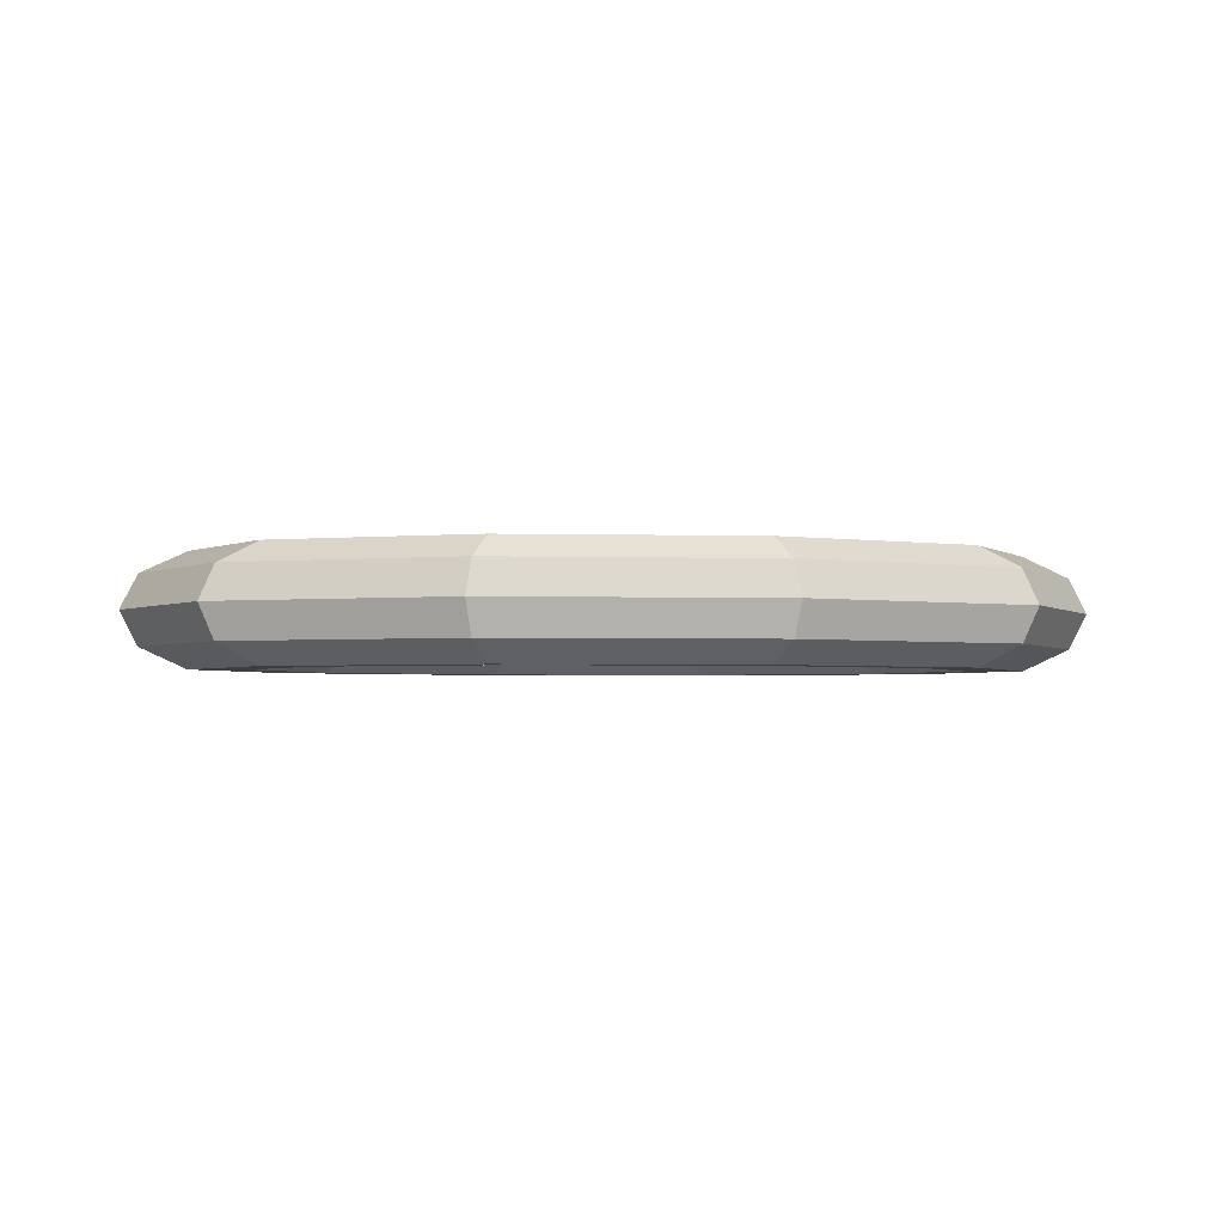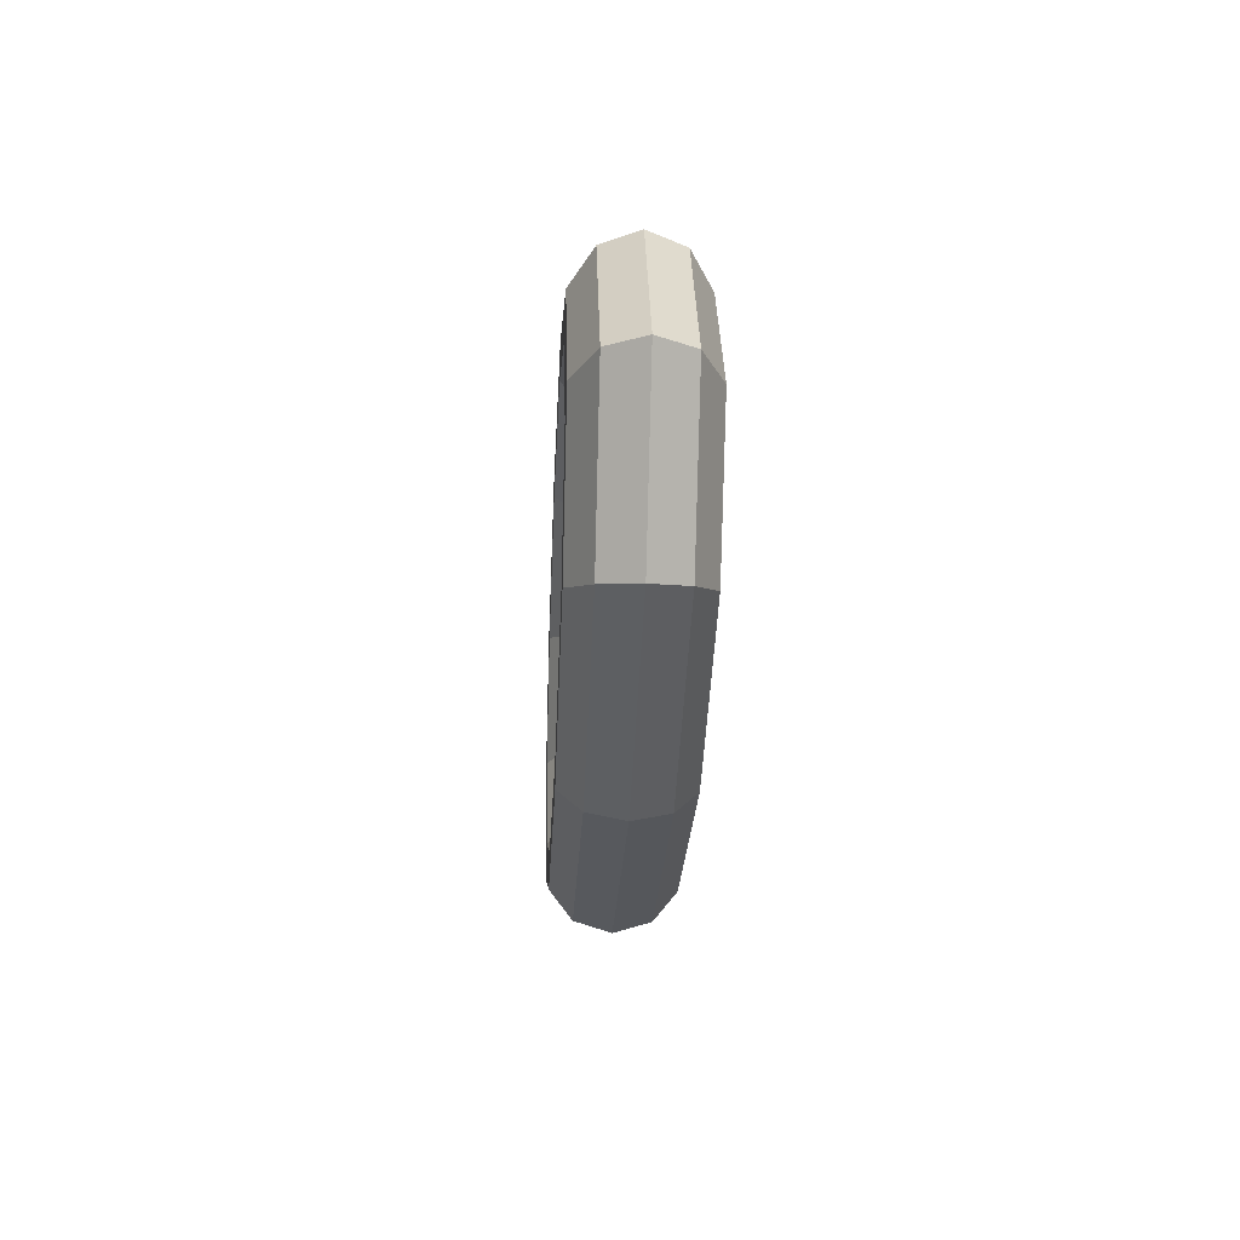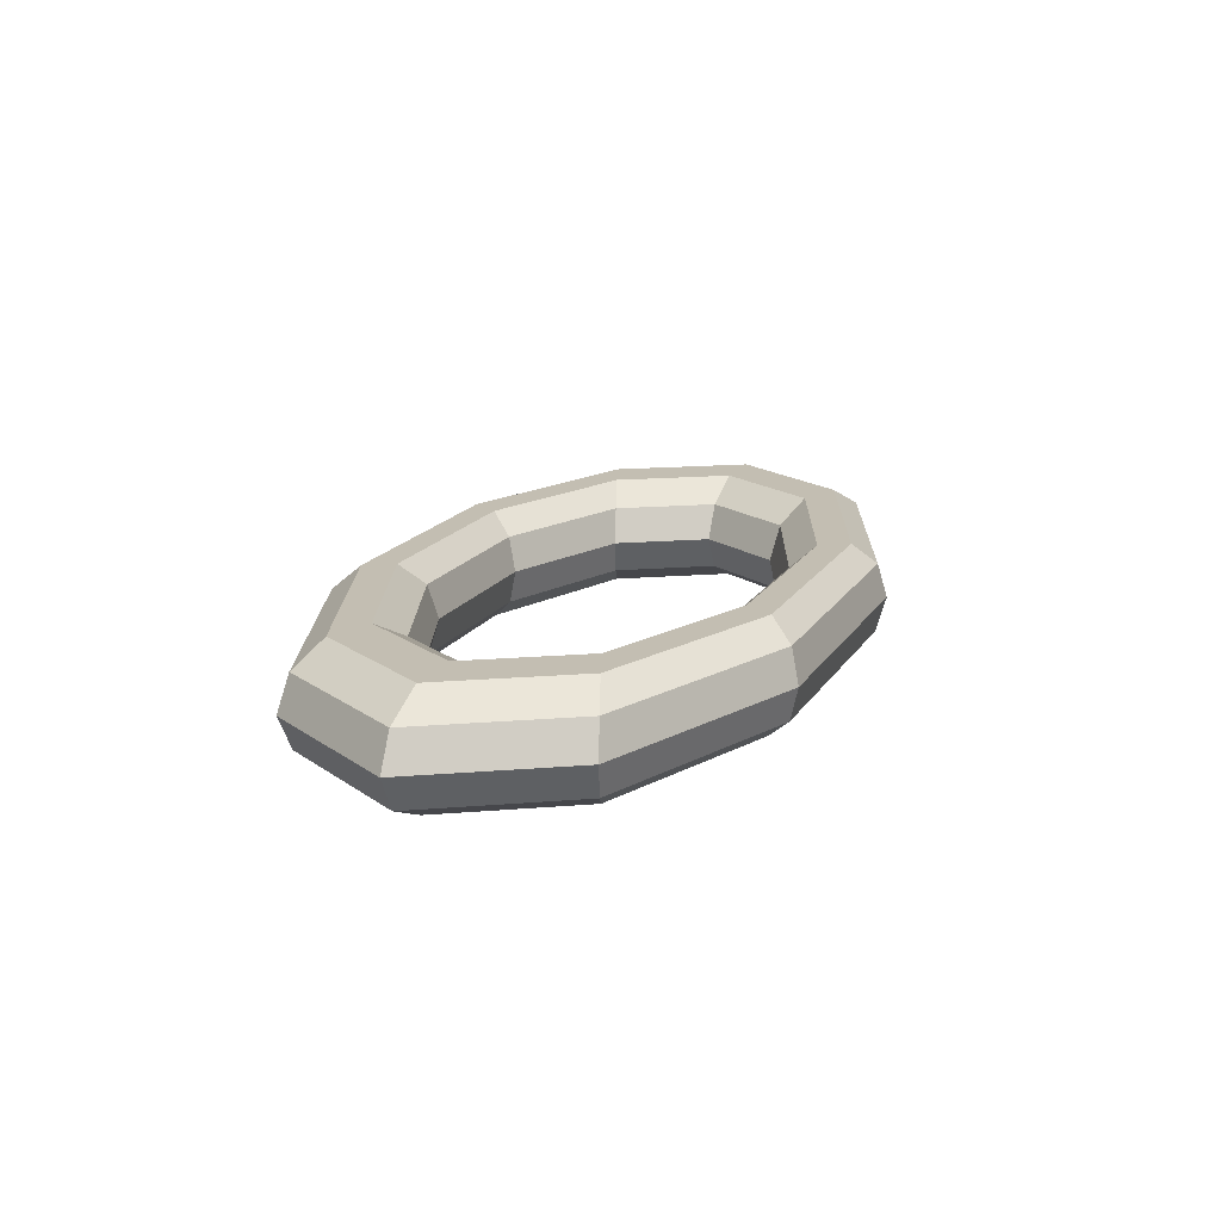
<metadata>
{"format":"obj","ext":"obj","renderer":"f3d","projection":"perspective","resolution":1024,"background":"white","views":[{"elev":-3.1,"azim":175.2,"up":"+Z"},{"elev":-24.6,"azim":-92.7,"up":"+Y"},{"elev":17.3,"azim":112.3,"up":"+Z"}]}
</metadata>
<code>
v 1.101 1.791 0
v 2.882 1.107 0
v 1.171 1.905 0.442
v 1.171 1.905 0.442
v 2.882 1.107 0
v 3.065 1.178 0.442
v -1.101 1.791 0
v 1.101 1.791 0
v -1.171 1.905 0.442
v -1.171 1.905 0.442
v 1.101 1.791 0
v 1.171 1.905 0.442
v -2.882 1.107 0
v -1.101 1.791 0
v -3.065 1.178 0.442
v -3.065 1.178 0.442
v -1.101 1.791 0
v -1.171 1.905 0.442
v -3.562 0 0
v -2.882 1.107 0
v -3.789 0 0.442
v -3.789 0 0.442
v -2.882 1.107 0
v -3.065 1.178 0.442
v -2.882 -1.107 0
v -3.562 0 0
v -3.065 -1.178 0.442
v -3.065 -1.178 0.442
v -3.562 0 0
v -3.789 0 0.442
v -1.101 -1.791 0
v -2.882 -1.107 0
v -1.171 -1.905 0.442
v -1.171 -1.905 0.442
v -2.882 -1.107 0
v -3.065 -1.178 0.442
v 1.101 -1.791 0
v -1.101 -1.791 0
v 1.171 -1.905 0.442
v 1.171 -1.905 0.442
v -1.101 -1.791 0
v -1.171 -1.905 0.442
v 2.882 -1.107 0
v 1.101 -1.791 0
v 3.065 -1.178 0.442
v 3.065 -1.178 0.442
v 1.101 -1.791 0
v 1.171 -1.905 0.442
v 3.562 0 0
v 2.882 -1.107 0
v 3.789 0 0.442
v 3.789 0 0.442
v 2.882 -1.107 0
v 3.065 -1.178 0.442
v 2.882 1.107 0
v 3.562 0 0
v 3.065 1.178 0.442
v 3.065 1.178 0.442
v 3.562 0 0
v 3.789 0 0.442
v 1.171 1.905 0.442
v 3.065 1.178 0.442
v 1.354 2.204 0.7151
v 1.354 2.204 0.7151
v 3.065 1.178 0.442
v 3.546 1.362 0.7151
v -1.171 1.905 0.442
v 1.171 1.905 0.442
v -1.354 2.204 0.7151
v -1.354 2.204 0.7151
v 1.171 1.905 0.442
v 1.354 2.204 0.7151
v -3.065 1.178 0.442
v -1.171 1.905 0.442
v -3.546 1.362 0.7151
v -3.546 1.362 0.7151
v -1.171 1.905 0.442
v -1.354 2.204 0.7151
v -3.789 0 0.442
v -3.065 1.178 0.442
v -4.383 0 0.7151
v -4.383 0 0.7151
v -3.065 1.178 0.442
v -3.546 1.362 0.7151
v -3.065 -1.178 0.442
v -3.789 0 0.442
v -3.546 -1.362 0.7151
v -3.546 -1.362 0.7151
v -3.789 0 0.442
v -4.383 0 0.7151
v -1.171 -1.905 0.442
v -3.065 -1.178 0.442
v -1.354 -2.204 0.7151
v -1.354 -2.204 0.7151
v -3.065 -1.178 0.442
v -3.546 -1.362 0.7151
v 1.171 -1.905 0.442
v -1.171 -1.905 0.442
v 1.354 -2.204 0.7151
v 1.354 -2.204 0.7151
v -1.171 -1.905 0.442
v -1.354 -2.204 0.7151
v 3.065 -1.178 0.442
v 1.171 -1.905 0.442
v 3.546 -1.362 0.7151
v 3.546 -1.362 0.7151
v 1.171 -1.905 0.442
v 1.354 -2.204 0.7151
v 3.789 0 0.442
v 3.065 -1.178 0.442
v 4.383 0 0.7151
v 4.383 0 0.7151
v 3.065 -1.178 0.442
v 3.546 -1.362 0.7151
v 3.065 1.178 0.442
v 3.789 0 0.442
v 3.546 1.362 0.7151
v 3.546 1.362 0.7151
v 3.789 0 0.442
v 4.383 0 0.7151
v 1.354 2.204 0.7151
v 3.546 1.362 0.7151
v 1.581 2.573 0.7151
v 1.581 2.573 0.7151
v 3.546 1.362 0.7151
v 4.14 1.59 0.7151
v -1.354 2.204 0.7151
v 1.354 2.204 0.7151
v -1.581 2.573 0.7151
v -1.581 2.573 0.7151
v 1.354 2.204 0.7151
v 1.581 2.573 0.7151
v -3.546 1.362 0.7151
v -1.354 2.204 0.7151
v -4.14 1.59 0.7151
v -4.14 1.59 0.7151
v -1.354 2.204 0.7151
v -1.581 2.573 0.7151
v -4.383 0 0.7151
v -3.546 1.362 0.7151
v -5.117 0 0.7151
v -5.117 0 0.7151
v -3.546 1.362 0.7151
v -4.14 1.59 0.7151
v -3.546 -1.362 0.7151
v -4.383 0 0.7151
v -4.14 -1.59 0.7151
v -4.14 -1.59 0.7151
v -4.383 0 0.7151
v -5.117 0 0.7151
v -1.354 -2.204 0.7151
v -3.546 -1.362 0.7151
v -1.581 -2.573 0.7151
v -1.581 -2.573 0.7151
v -3.546 -1.362 0.7151
v -4.14 -1.59 0.7151
v 1.354 -2.204 0.7151
v -1.354 -2.204 0.7151
v 1.581 -2.573 0.7151
v 1.581 -2.573 0.7151
v -1.354 -2.204 0.7151
v -1.581 -2.573 0.7151
v 3.546 -1.362 0.7151
v 1.354 -2.204 0.7151
v 4.14 -1.59 0.7151
v 4.14 -1.59 0.7151
v 1.354 -2.204 0.7151
v 1.581 -2.573 0.7151
v 4.383 0 0.7151
v 3.546 -1.362 0.7151
v 5.117 0 0.7151
v 5.117 0 0.7151
v 3.546 -1.362 0.7151
v 4.14 -1.59 0.7151
v 3.546 1.362 0.7151
v 4.383 0 0.7151
v 4.14 1.59 0.7151
v 4.14 1.59 0.7151
v 4.383 0 0.7151
v 5.117 0 0.7151
v 1.581 2.573 0.7151
v 4.14 1.59 0.7151
v 1.765 2.872 0.442
v 1.765 2.872 0.442
v 4.14 1.59 0.7151
v 4.62 1.775 0.442
v -1.581 2.573 0.7151
v 1.581 2.573 0.7151
v -1.765 2.872 0.442
v -1.765 2.872 0.442
v 1.581 2.573 0.7151
v 1.765 2.872 0.442
v -4.14 1.59 0.7151
v -1.581 2.573 0.7151
v -4.62 1.775 0.442
v -4.62 1.775 0.442
v -1.581 2.573 0.7151
v -1.765 2.872 0.442
v -5.117 0 0.7151
v -4.14 1.59 0.7151
v -5.71 0 0.442
v -5.71 0 0.442
v -4.14 1.59 0.7151
v -4.62 1.775 0.442
v -4.14 -1.59 0.7151
v -5.117 0 0.7151
v -4.62 -1.775 0.442
v -4.62 -1.775 0.442
v -5.117 0 0.7151
v -5.71 0 0.442
v -1.581 -2.573 0.7151
v -4.14 -1.59 0.7151
v -1.765 -2.872 0.442
v -1.765 -2.872 0.442
v -4.14 -1.59 0.7151
v -4.62 -1.775 0.442
v 1.581 -2.573 0.7151
v -1.581 -2.573 0.7151
v 1.765 -2.872 0.442
v 1.765 -2.872 0.442
v -1.581 -2.573 0.7151
v -1.765 -2.872 0.442
v 4.14 -1.59 0.7151
v 1.581 -2.573 0.7151
v 4.62 -1.775 0.442
v 4.62 -1.775 0.442
v 1.581 -2.573 0.7151
v 1.765 -2.872 0.442
v 5.117 0 0.7151
v 4.14 -1.59 0.7151
v 5.71 0 0.442
v 5.71 0 0.442
v 4.14 -1.59 0.7151
v 4.62 -1.775 0.442
v 4.14 1.59 0.7151
v 5.117 0 0.7151
v 4.62 1.775 0.442
v 4.62 1.775 0.442
v 5.117 0 0.7151
v 5.71 0 0.442
v 1.765 2.872 0.442
v 4.62 1.775 0.442
v 1.835 2.986 0
v 1.835 2.986 0
v 4.62 1.775 0.442
v 4.803 1.845 0
v -1.765 2.872 0.442
v 1.765 2.872 0.442
v -1.835 2.986 0
v -1.835 2.986 0
v 1.765 2.872 0.442
v 1.835 2.986 0
v -4.62 1.775 0.442
v -1.765 2.872 0.442
v -4.803 1.845 0
v -4.803 1.845 0
v -1.765 2.872 0.442
v -1.835 2.986 0
v -5.71 0 0.442
v -4.62 1.775 0.442
v -5.937 0 0
v -5.937 0 0
v -4.62 1.775 0.442
v -4.803 1.845 0
v -4.62 -1.775 0.442
v -5.71 0 0.442
v -4.803 -1.845 0
v -4.803 -1.845 0
v -5.71 0 0.442
v -5.937 0 0
v -1.765 -2.872 0.442
v -4.62 -1.775 0.442
v -1.835 -2.986 0
v -1.835 -2.986 0
v -4.62 -1.775 0.442
v -4.803 -1.845 0
v 1.765 -2.872 0.442
v -1.765 -2.872 0.442
v 1.835 -2.986 0
v 1.835 -2.986 0
v -1.765 -2.872 0.442
v -1.835 -2.986 0
v 4.62 -1.775 0.442
v 1.765 -2.872 0.442
v 4.803 -1.845 0
v 4.803 -1.845 0
v 1.765 -2.872 0.442
v 1.835 -2.986 0
v 5.71 0 0.442
v 4.62 -1.775 0.442
v 5.937 0 0
v 5.937 0 0
v 4.62 -1.775 0.442
v 4.803 -1.845 0
v 4.62 1.775 0.442
v 5.71 0 0.442
v 4.803 1.845 0
v 4.803 1.845 0
v 5.71 0 0.442
v 5.937 0 0
v 1.835 2.986 0
v 4.803 1.845 0
v 1.765 2.872 -0.442
v 1.765 2.872 -0.442
v 4.803 1.845 0
v 4.62 1.775 -0.442
v -1.835 2.986 0
v 1.835 2.986 0
v -1.765 2.872 -0.442
v -1.765 2.872 -0.442
v 1.835 2.986 0
v 1.765 2.872 -0.442
v -4.803 1.845 0
v -1.835 2.986 0
v -4.62 1.775 -0.442
v -4.62 1.775 -0.442
v -1.835 2.986 0
v -1.765 2.872 -0.442
v -5.937 0 0
v -4.803 1.845 0
v -5.71 0 -0.442
v -5.71 0 -0.442
v -4.803 1.845 0
v -4.62 1.775 -0.442
v -4.803 -1.845 0
v -5.937 0 0
v -4.62 -1.775 -0.442
v -4.62 -1.775 -0.442
v -5.937 0 0
v -5.71 0 -0.442
v -1.835 -2.986 0
v -4.803 -1.845 0
v -1.765 -2.872 -0.442
v -1.765 -2.872 -0.442
v -4.803 -1.845 0
v -4.62 -1.775 -0.442
v 1.835 -2.986 0
v -1.835 -2.986 0
v 1.765 -2.872 -0.442
v 1.765 -2.872 -0.442
v -1.835 -2.986 0
v -1.765 -2.872 -0.442
v 4.803 -1.845 0
v 1.835 -2.986 0
v 4.62 -1.775 -0.442
v 4.62 -1.775 -0.442
v 1.835 -2.986 0
v 1.765 -2.872 -0.442
v 5.937 0 0
v 4.803 -1.845 0
v 5.71 0 -0.442
v 5.71 0 -0.442
v 4.803 -1.845 0
v 4.62 -1.775 -0.442
v 4.803 1.845 0
v 5.937 0 0
v 4.62 1.775 -0.442
v 4.62 1.775 -0.442
v 5.937 0 0
v 5.71 0 -0.442
v 1.765 2.872 -0.442
v 4.62 1.775 -0.442
v 1.581 2.573 -0.7151
v 1.581 2.573 -0.7151
v 4.62 1.775 -0.442
v 4.14 1.59 -0.7151
v -1.765 2.872 -0.442
v 1.765 2.872 -0.442
v -1.581 2.573 -0.7151
v -1.581 2.573 -0.7151
v 1.765 2.872 -0.442
v 1.581 2.573 -0.7151
v -4.62 1.775 -0.442
v -1.765 2.872 -0.442
v -4.14 1.59 -0.7151
v -4.14 1.59 -0.7151
v -1.765 2.872 -0.442
v -1.581 2.573 -0.7151
v -5.71 0 -0.442
v -4.62 1.775 -0.442
v -5.117 0 -0.7151
v -5.117 0 -0.7151
v -4.62 1.775 -0.442
v -4.14 1.59 -0.7151
v -4.62 -1.775 -0.442
v -5.71 0 -0.442
v -4.14 -1.59 -0.7151
v -4.14 -1.59 -0.7151
v -5.71 0 -0.442
v -5.117 0 -0.7151
v -1.765 -2.872 -0.442
v -4.62 -1.775 -0.442
v -1.581 -2.573 -0.7151
v -1.581 -2.573 -0.7151
v -4.62 -1.775 -0.442
v -4.14 -1.59 -0.7151
v 1.765 -2.872 -0.442
v -1.765 -2.872 -0.442
v 1.581 -2.573 -0.7151
v 1.581 -2.573 -0.7151
v -1.765 -2.872 -0.442
v -1.581 -2.573 -0.7151
v 4.62 -1.775 -0.442
v 1.765 -2.872 -0.442
v 4.14 -1.59 -0.7151
v 4.14 -1.59 -0.7151
v 1.765 -2.872 -0.442
v 1.581 -2.573 -0.7151
v 5.71 0 -0.442
v 4.62 -1.775 -0.442
v 5.117 0 -0.7151
v 5.117 0 -0.7151
v 4.62 -1.775 -0.442
v 4.14 -1.59 -0.7151
v 4.62 1.775 -0.442
v 5.71 0 -0.442
v 4.14 1.59 -0.7151
v 4.14 1.59 -0.7151
v 5.71 0 -0.442
v 5.117 0 -0.7151
v 1.581 2.573 -0.7151
v 4.14 1.59 -0.7151
v 1.354 2.204 -0.7151
v 1.354 2.204 -0.7151
v 4.14 1.59 -0.7151
v 3.546 1.362 -0.7151
v -1.581 2.573 -0.7151
v 1.581 2.573 -0.7151
v -1.354 2.204 -0.7151
v -1.354 2.204 -0.7151
v 1.581 2.573 -0.7151
v 1.354 2.204 -0.7151
v -4.14 1.59 -0.7151
v -1.581 2.573 -0.7151
v -3.546 1.362 -0.7151
v -3.546 1.362 -0.7151
v -1.581 2.573 -0.7151
v -1.354 2.204 -0.7151
v -5.117 0 -0.7151
v -4.14 1.59 -0.7151
v -4.383 0 -0.7151
v -4.383 0 -0.7151
v -4.14 1.59 -0.7151
v -3.546 1.362 -0.7151
v -4.14 -1.59 -0.7151
v -5.117 0 -0.7151
v -3.546 -1.362 -0.7151
v -3.546 -1.362 -0.7151
v -5.117 0 -0.7151
v -4.383 0 -0.7151
v -1.581 -2.573 -0.7151
v -4.14 -1.59 -0.7151
v -1.354 -2.204 -0.7151
v -1.354 -2.204 -0.7151
v -4.14 -1.59 -0.7151
v -3.546 -1.362 -0.7151
v 1.581 -2.573 -0.7151
v -1.581 -2.573 -0.7151
v 1.354 -2.204 -0.7151
v 1.354 -2.204 -0.7151
v -1.581 -2.573 -0.7151
v -1.354 -2.204 -0.7151
v 4.14 -1.59 -0.7151
v 1.581 -2.573 -0.7151
v 3.546 -1.362 -0.7151
v 3.546 -1.362 -0.7151
v 1.581 -2.573 -0.7151
v 1.354 -2.204 -0.7151
v 5.117 0 -0.7151
v 4.14 -1.59 -0.7151
v 4.383 0 -0.7151
v 4.383 0 -0.7151
v 4.14 -1.59 -0.7151
v 3.546 -1.362 -0.7151
v 4.14 1.59 -0.7151
v 5.117 0 -0.7151
v 3.546 1.362 -0.7151
v 3.546 1.362 -0.7151
v 5.117 0 -0.7151
v 4.383 0 -0.7151
v 1.354 2.204 -0.7151
v 3.546 1.362 -0.7151
v 1.171 1.905 -0.442
v 1.171 1.905 -0.442
v 3.546 1.362 -0.7151
v 3.065 1.178 -0.442
v -1.354 2.204 -0.7151
v 1.354 2.204 -0.7151
v -1.171 1.905 -0.442
v -1.171 1.905 -0.442
v 1.354 2.204 -0.7151
v 1.171 1.905 -0.442
v -3.546 1.362 -0.7151
v -1.354 2.204 -0.7151
v -3.065 1.178 -0.442
v -3.065 1.178 -0.442
v -1.354 2.204 -0.7151
v -1.171 1.905 -0.442
v -4.383 0 -0.7151
v -3.546 1.362 -0.7151
v -3.789 0 -0.442
v -3.789 0 -0.442
v -3.546 1.362 -0.7151
v -3.065 1.178 -0.442
v -3.546 -1.362 -0.7151
v -4.383 0 -0.7151
v -3.065 -1.178 -0.442
v -3.065 -1.178 -0.442
v -4.383 0 -0.7151
v -3.789 0 -0.442
v -1.354 -2.204 -0.7151
v -3.546 -1.362 -0.7151
v -1.171 -1.905 -0.442
v -1.171 -1.905 -0.442
v -3.546 -1.362 -0.7151
v -3.065 -1.178 -0.442
v 1.354 -2.204 -0.7151
v -1.354 -2.204 -0.7151
v 1.171 -1.905 -0.442
v 1.171 -1.905 -0.442
v -1.354 -2.204 -0.7151
v -1.171 -1.905 -0.442
v 3.546 -1.362 -0.7151
v 1.354 -2.204 -0.7151
v 3.065 -1.178 -0.442
v 3.065 -1.178 -0.442
v 1.354 -2.204 -0.7151
v 1.171 -1.905 -0.442
v 4.383 0 -0.7151
v 3.546 -1.362 -0.7151
v 3.789 0 -0.442
v 3.789 0 -0.442
v 3.546 -1.362 -0.7151
v 3.065 -1.178 -0.442
v 3.546 1.362 -0.7151
v 4.383 0 -0.7151
v 3.065 1.178 -0.442
v 3.065 1.178 -0.442
v 4.383 0 -0.7151
v 3.789 0 -0.442
v 1.171 1.905 -0.442
v 3.065 1.178 -0.442
v 1.101 1.791 0
v 1.101 1.791 0
v 3.065 1.178 -0.442
v 2.882 1.107 0
v -1.171 1.905 -0.442
v 1.171 1.905 -0.442
v -1.101 1.791 0
v -1.101 1.791 0
v 1.171 1.905 -0.442
v 1.101 1.791 0
v -3.065 1.178 -0.442
v -1.171 1.905 -0.442
v -2.882 1.107 0
v -2.882 1.107 0
v -1.171 1.905 -0.442
v -1.101 1.791 0
v -3.789 0 -0.442
v -3.065 1.178 -0.442
v -3.562 0 0
v -3.562 0 0
v -3.065 1.178 -0.442
v -2.882 1.107 0
v -3.065 -1.178 -0.442
v -3.789 0 -0.442
v -2.882 -1.107 0
v -2.882 -1.107 0
v -3.789 0 -0.442
v -3.562 0 0
v -1.171 -1.905 -0.442
v -3.065 -1.178 -0.442
v -1.101 -1.791 0
v -1.101 -1.791 0
v -3.065 -1.178 -0.442
v -2.882 -1.107 0
v 1.171 -1.905 -0.442
v -1.171 -1.905 -0.442
v 1.101 -1.791 0
v 1.101 -1.791 0
v -1.171 -1.905 -0.442
v -1.101 -1.791 0
v 3.065 -1.178 -0.442
v 1.171 -1.905 -0.442
v 2.882 -1.107 0
v 2.882 -1.107 0
v 1.171 -1.905 -0.442
v 1.101 -1.791 0
v 3.789 0 -0.442
v 3.065 -1.178 -0.442
v 3.562 0 0
v 3.562 0 0
v 3.065 -1.178 -0.442
v 2.882 -1.107 0
v 3.065 1.178 -0.442
v 3.789 0 -0.442
v 2.882 1.107 0
v 2.882 1.107 0
v 3.789 0 -0.442
v 3.562 0 0
f 1 2 3
f 4 5 6
f 7 8 9
f 10 11 12
f 13 14 15
f 16 17 18
f 19 20 21
f 22 23 24
f 25 26 27
f 28 29 30
f 31 32 33
f 34 35 36
f 37 38 39
f 40 41 42
f 43 44 45
f 46 47 48
f 49 50 51
f 52 53 54
f 55 56 57
f 58 59 60
f 61 62 63
f 64 65 66
f 67 68 69
f 70 71 72
f 73 74 75
f 76 77 78
f 79 80 81
f 82 83 84
f 85 86 87
f 88 89 90
f 91 92 93
f 94 95 96
f 97 98 99
f 100 101 102
f 103 104 105
f 106 107 108
f 109 110 111
f 112 113 114
f 115 116 117
f 118 119 120
f 121 122 123
f 124 125 126
f 127 128 129
f 130 131 132
f 133 134 135
f 136 137 138
f 139 140 141
f 142 143 144
f 145 146 147
f 148 149 150
f 151 152 153
f 154 155 156
f 157 158 159
f 160 161 162
f 163 164 165
f 166 167 168
f 169 170 171
f 172 173 174
f 175 176 177
f 178 179 180
f 181 182 183
f 184 185 186
f 187 188 189
f 190 191 192
f 193 194 195
f 196 197 198
f 199 200 201
f 202 203 204
f 205 206 207
f 208 209 210
f 211 212 213
f 214 215 216
f 217 218 219
f 220 221 222
f 223 224 225
f 226 227 228
f 229 230 231
f 232 233 234
f 235 236 237
f 238 239 240
f 241 242 243
f 244 245 246
f 247 248 249
f 250 251 252
f 253 254 255
f 256 257 258
f 259 260 261
f 262 263 264
f 265 266 267
f 268 269 270
f 271 272 273
f 274 275 276
f 277 278 279
f 280 281 282
f 283 284 285
f 286 287 288
f 289 290 291
f 292 293 294
f 295 296 297
f 298 299 300
f 301 302 303
f 304 305 306
f 307 308 309
f 310 311 312
f 313 314 315
f 316 317 318
f 319 320 321
f 322 323 324
f 325 326 327
f 328 329 330
f 331 332 333
f 334 335 336
f 337 338 339
f 340 341 342
f 343 344 345
f 346 347 348
f 349 350 351
f 352 353 354
f 355 356 357
f 358 359 360
f 361 362 363
f 364 365 366
f 367 368 369
f 370 371 372
f 373 374 375
f 376 377 378
f 379 380 381
f 382 383 384
f 385 386 387
f 388 389 390
f 391 392 393
f 394 395 396
f 397 398 399
f 400 401 402
f 403 404 405
f 406 407 408
f 409 410 411
f 412 413 414
f 415 416 417
f 418 419 420
f 421 422 423
f 424 425 426
f 427 428 429
f 430 431 432
f 433 434 435
f 436 437 438
f 439 440 441
f 442 443 444
f 445 446 447
f 448 449 450
f 451 452 453
f 454 455 456
f 457 458 459
f 460 461 462
f 463 464 465
f 466 467 468
f 469 470 471
f 472 473 474
f 475 476 477
f 478 479 480
f 481 482 483
f 484 485 486
f 487 488 489
f 490 491 492
f 493 494 495
f 496 497 498
f 499 500 501
f 502 503 504
f 505 506 507
f 508 509 510
f 511 512 513
f 514 515 516
f 517 518 519
f 520 521 522
f 523 524 525
f 526 527 528
f 529 530 531
f 532 533 534
f 535 536 537
f 538 539 540
f 541 542 543
f 544 545 546
f 547 548 549
f 550 551 552
f 553 554 555
f 556 557 558
f 559 560 561
f 562 563 564
f 565 566 567
f 568 569 570
f 571 572 573
f 574 575 576
f 577 578 579
f 580 581 582
f 583 584 585
f 586 587 588
f 589 590 591
f 592 593 594
f 595 596 597
f 598 599 600

</code>
